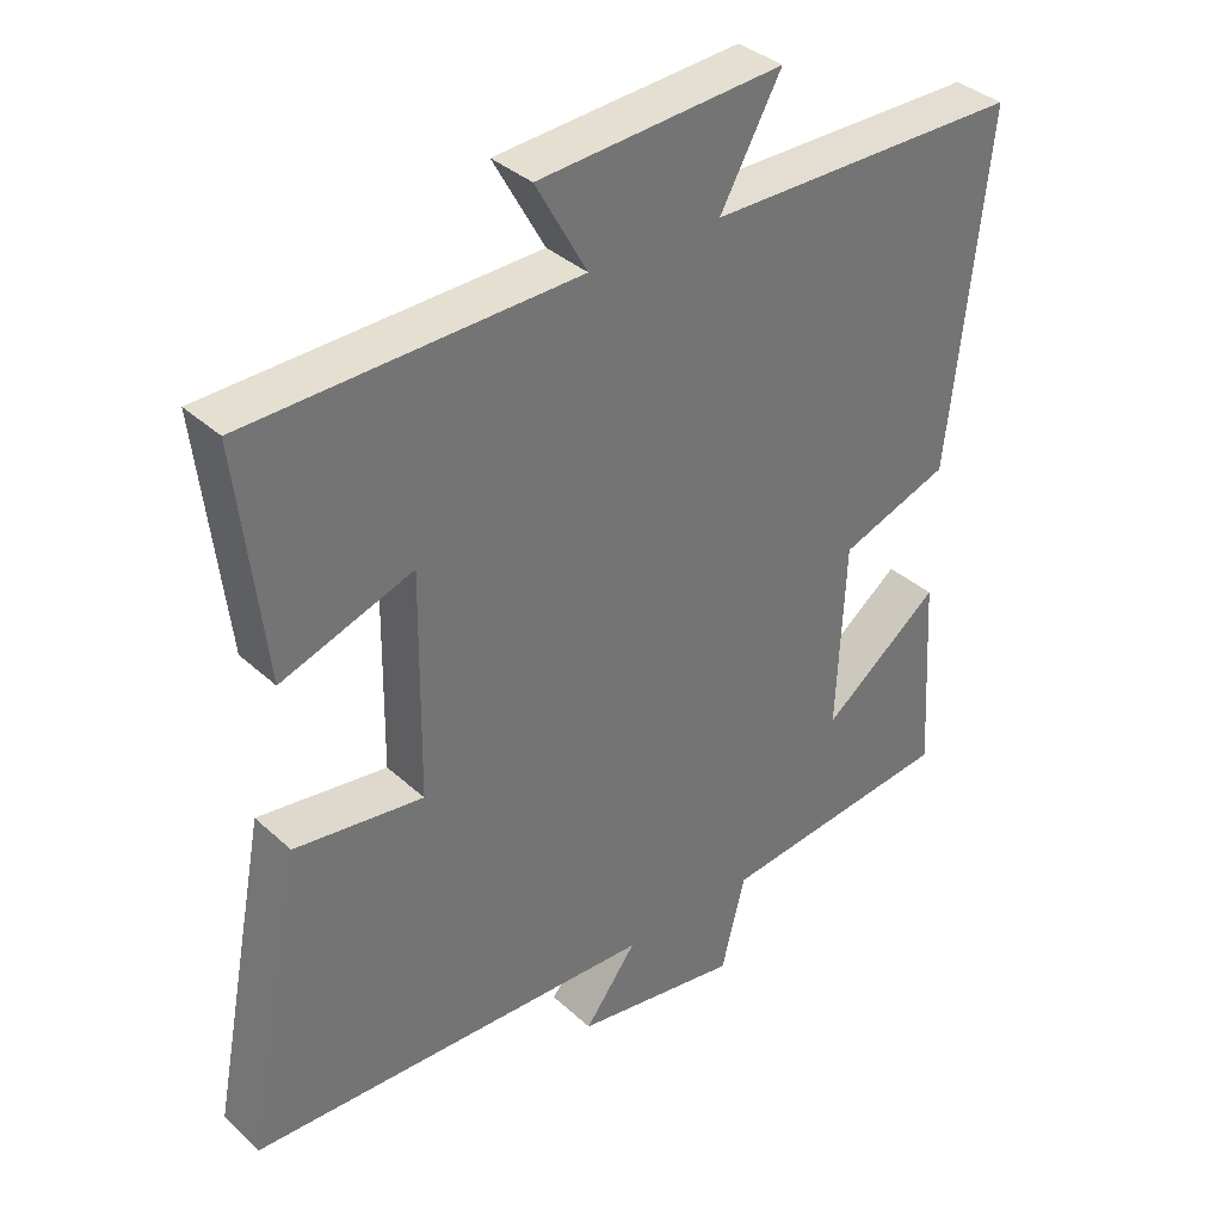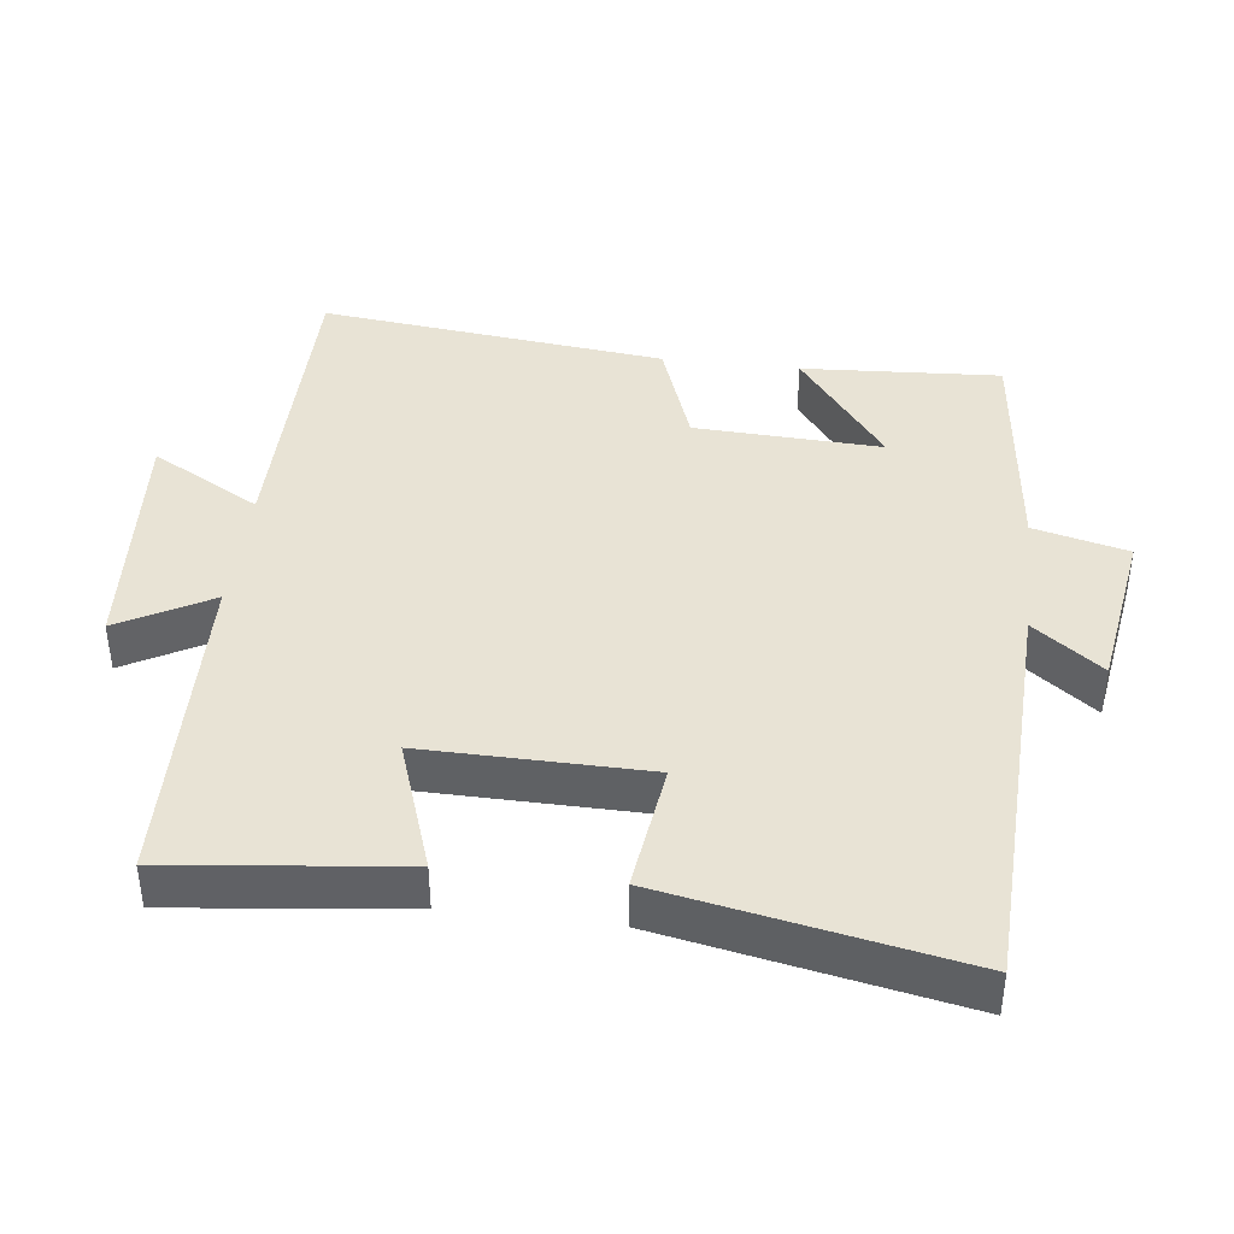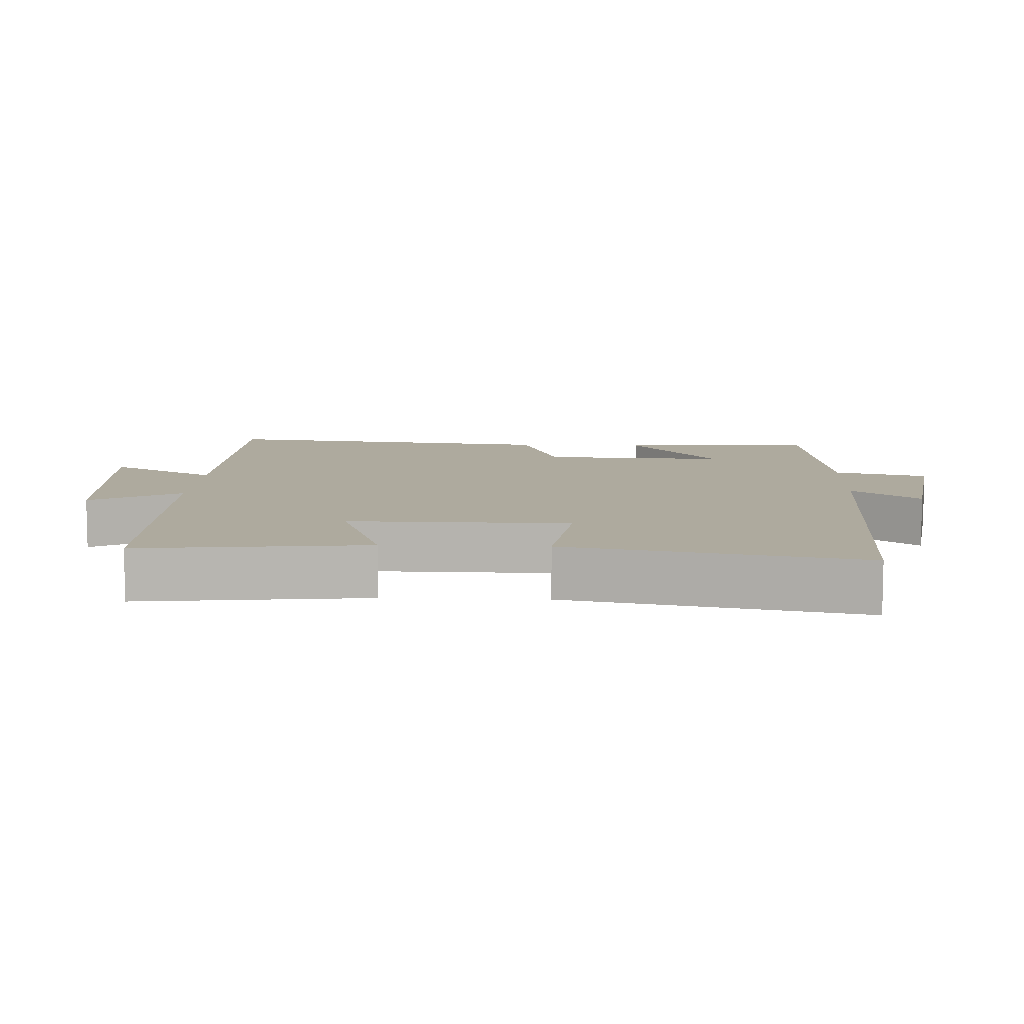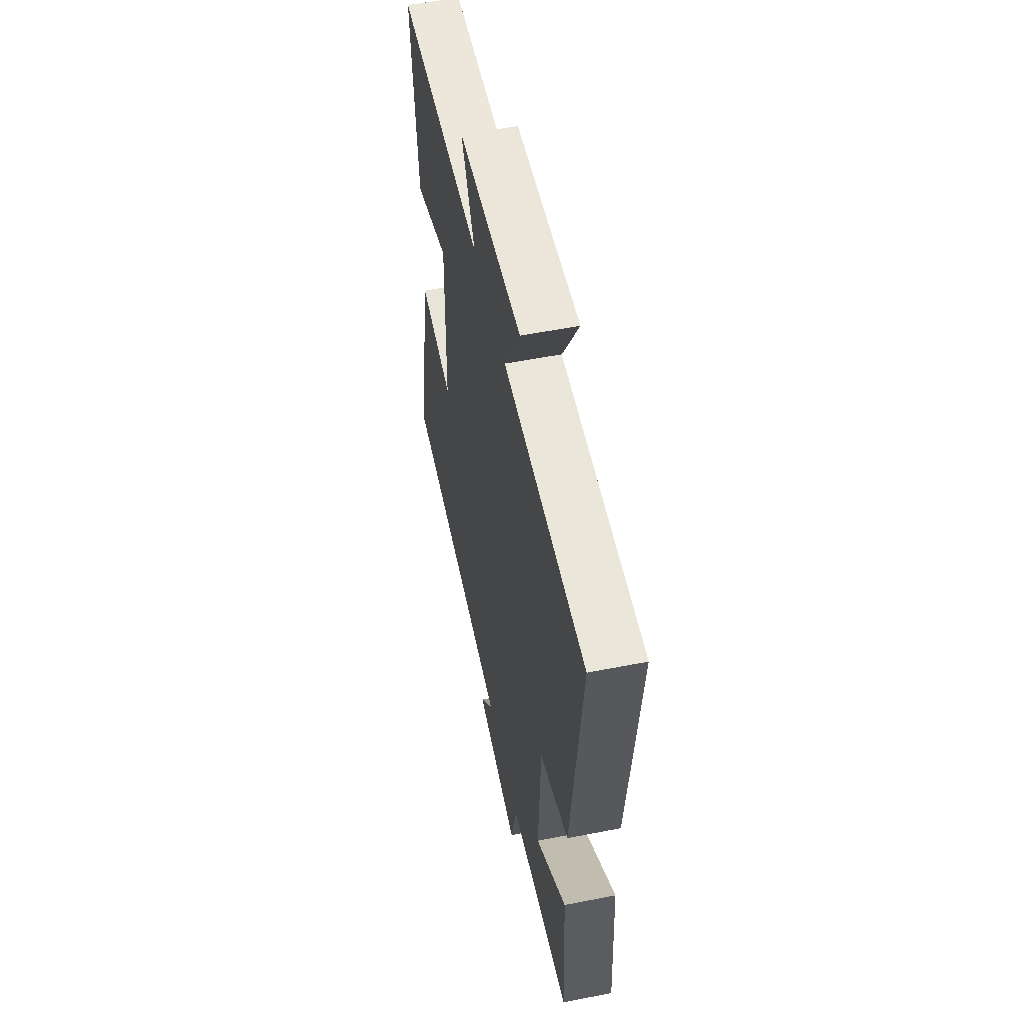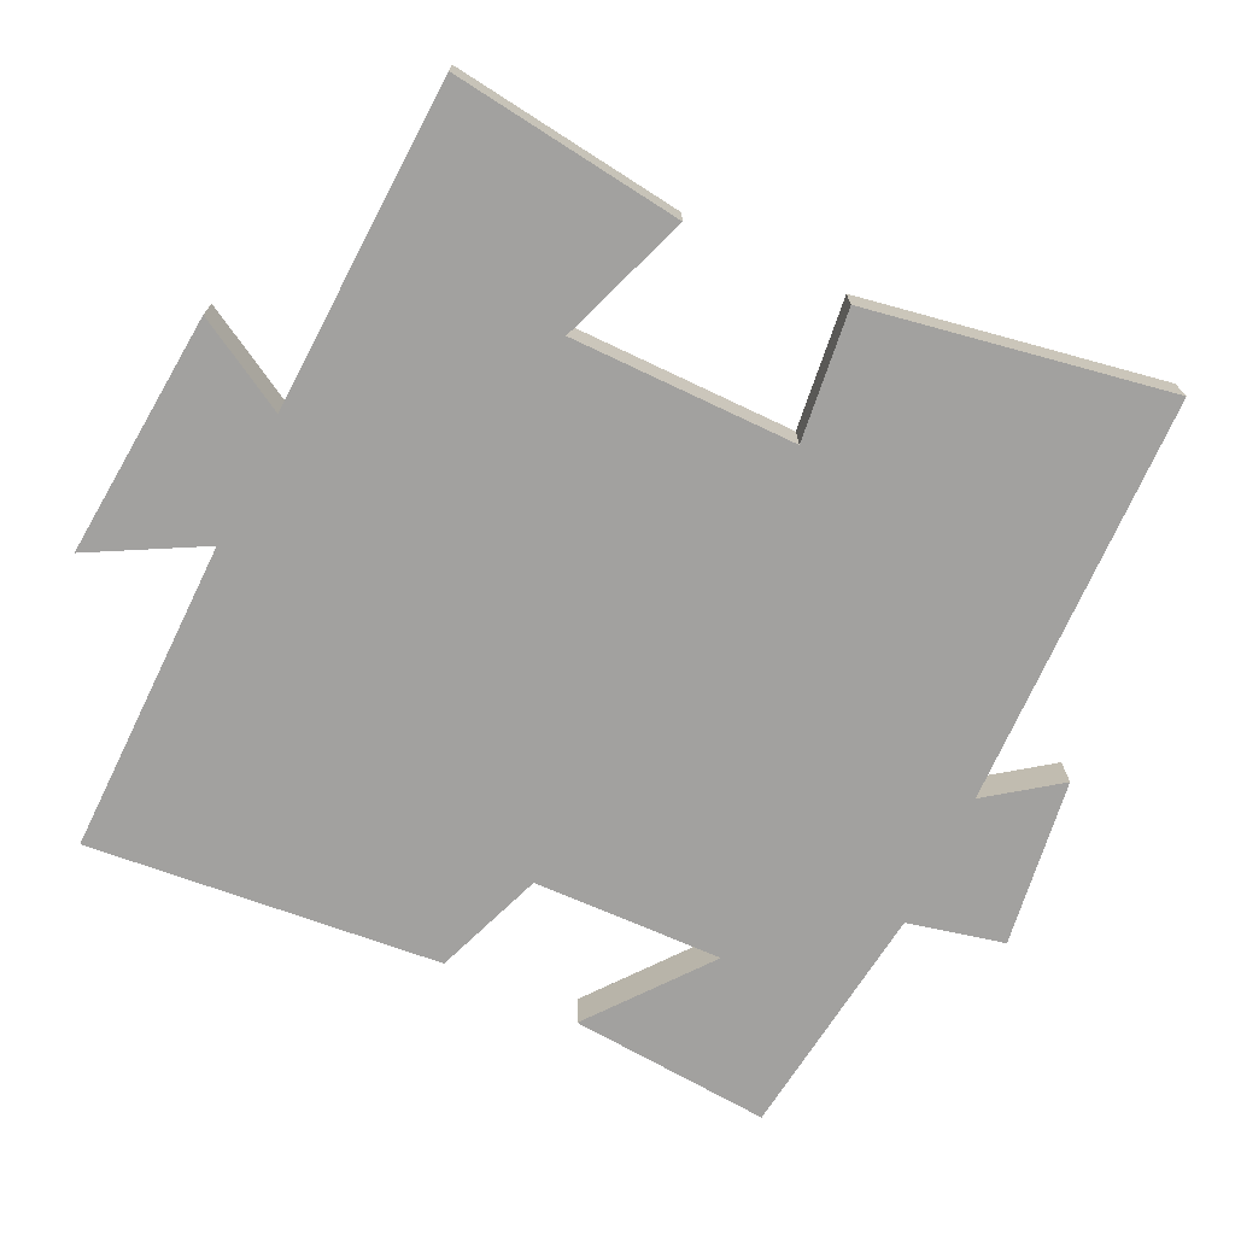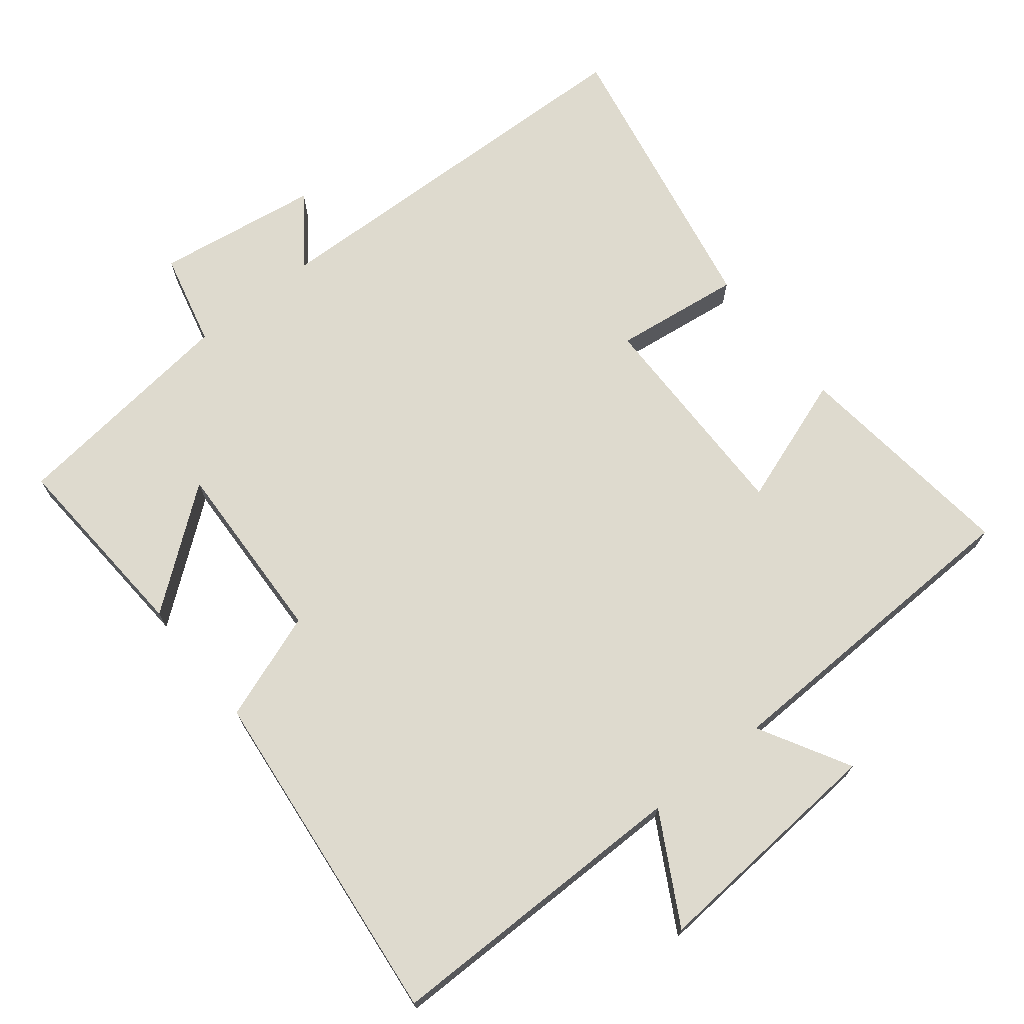
<metadata>
{"format":"obj","ext":"obj","renderer":"f3d","projection":"perspective","resolution":1024,"background":"white","views":[{"elev":36.2,"azim":139.7,"up":"+Z"},{"elev":41.0,"azim":96.9,"up":"+Y"},{"elev":9.3,"azim":92.5,"up":"+Y"},{"elev":54.6,"azim":-101.8,"up":"+Z"},{"elev":-72.2,"azim":63.8,"up":"+Y"},{"elev":71.2,"azim":-38.8,"up":"+Y"}]}
</metadata>
<code>
v 0.537 0.07 0.488
v 0.5 0.07 0.164
v 0.315 0.07 0.228
v 0.319 0.07 -0.086
v 0.5 0.07 -0.062
v 0.58 0.07 -0.479
v 0.007 0.07 -0.5
v 0.08 0.07 -0.597
v -0.152 0.07 -0.633
v -0.185 0.07 -0.5
v -0.517 0.07 -0.463
v -0.5 0.07 -0.183
v -0.334 0.07 -0.31
v -0.346 0.07 -0.046
v -0.5 0.07 0.009
v -0.554 0.07 0.498
v -0.112 0.07 0.5
v -0.198 0.07 0.654
v 0.146 0.07 0.63
v 0.074 0.07 0.5
v 0.537 0 0.488
v 0.5 0 0.164
v 0.315 0 0.228
v 0.319 0 -0.086
v 0.5 0 -0.062
v 0.58 0 -0.479
v 0.007 0 -0.5
v 0.08 0 -0.597
v -0.152 0 -0.633
v -0.185 0 -0.5
v -0.517 0 -0.463
v -0.5 0 -0.183
v -0.334 0 -0.31
v -0.346 0 -0.046
v -0.5 0 0.009
v -0.554 0 0.498
v -0.112 0 0.5
v -0.198 0 0.654
v 0.146 0 0.63
v 0.074 0 0.5
f 17 18 19 20
f 14 15 16 17
f 13 14 17 20
f 10 11 12 13
f 10 13 20
f 7 8 9 10
f 4 5 6 7
f 3 4 7 10
f 20 1 2 3
f 3 10 20
f 40 39 38 37
f 37 36 35 34
f 40 37 34 33
f 33 32 31 30
f 40 33 30
f 30 29 28 27
f 27 26 25 24
f 30 27 24 23
f 23 22 21 40
f 40 30 23
f 1 21 22 2
f 2 22 23 3
f 3 23 24 4
f 4 24 25 5
f 5 25 26 6
f 6 26 27 7
f 7 27 28 8
f 8 28 29 9
f 9 29 30 10
f 10 30 31 11
f 11 31 32 12
f 12 32 33 13
f 13 33 34 14
f 14 34 35 15
f 15 35 36 16
f 16 36 37 17
f 17 37 38 18
f 18 38 39 19
f 19 39 40 20
f 20 40 21 1

</code>
